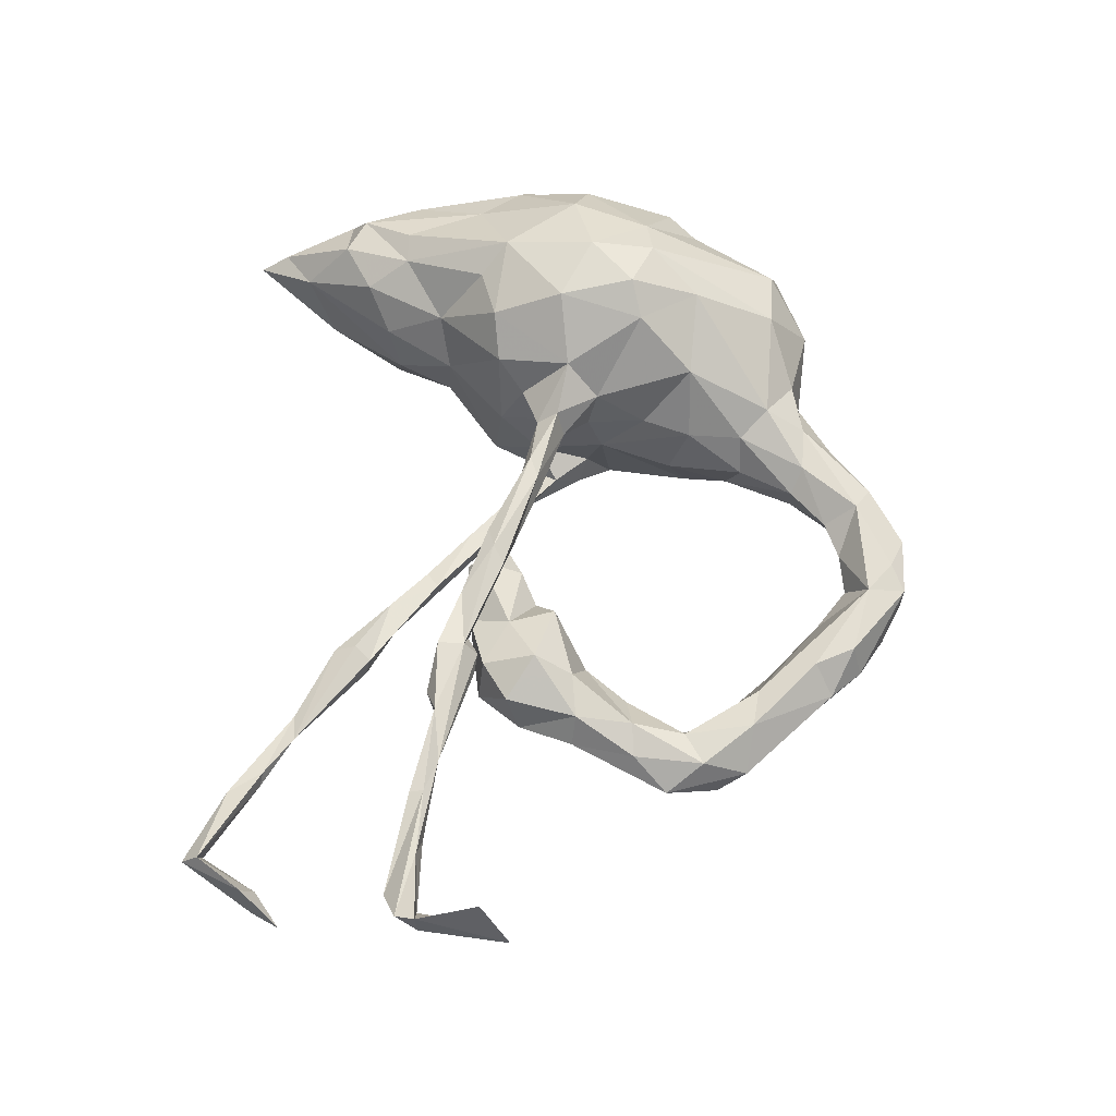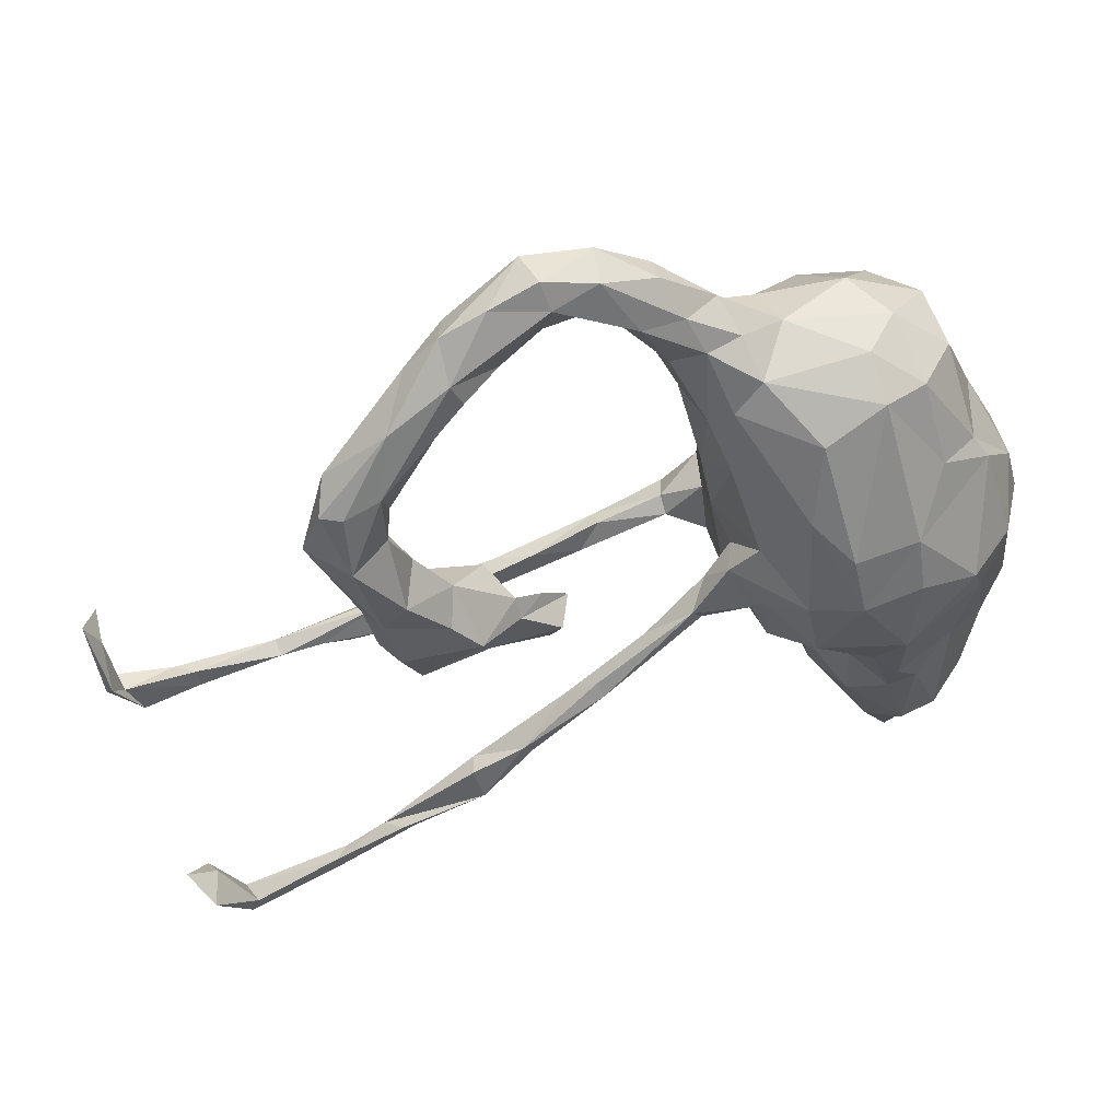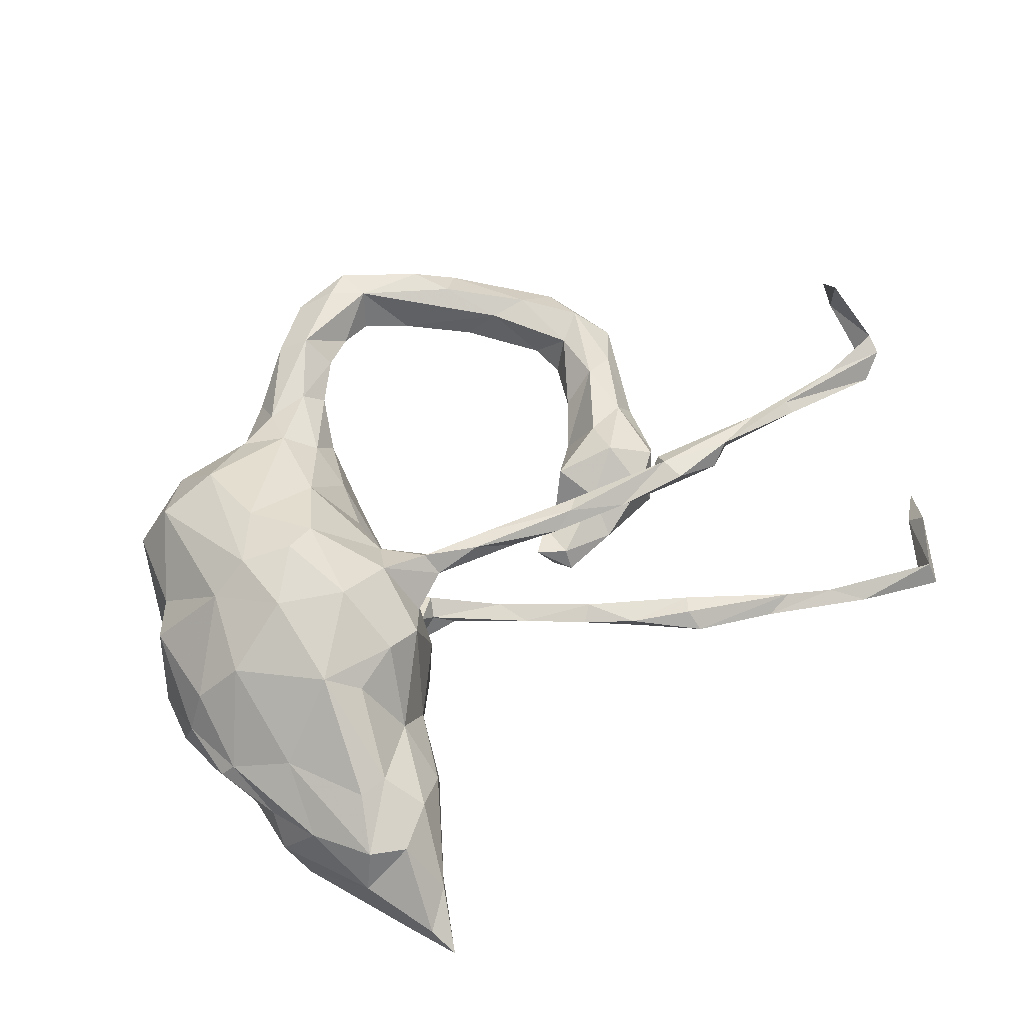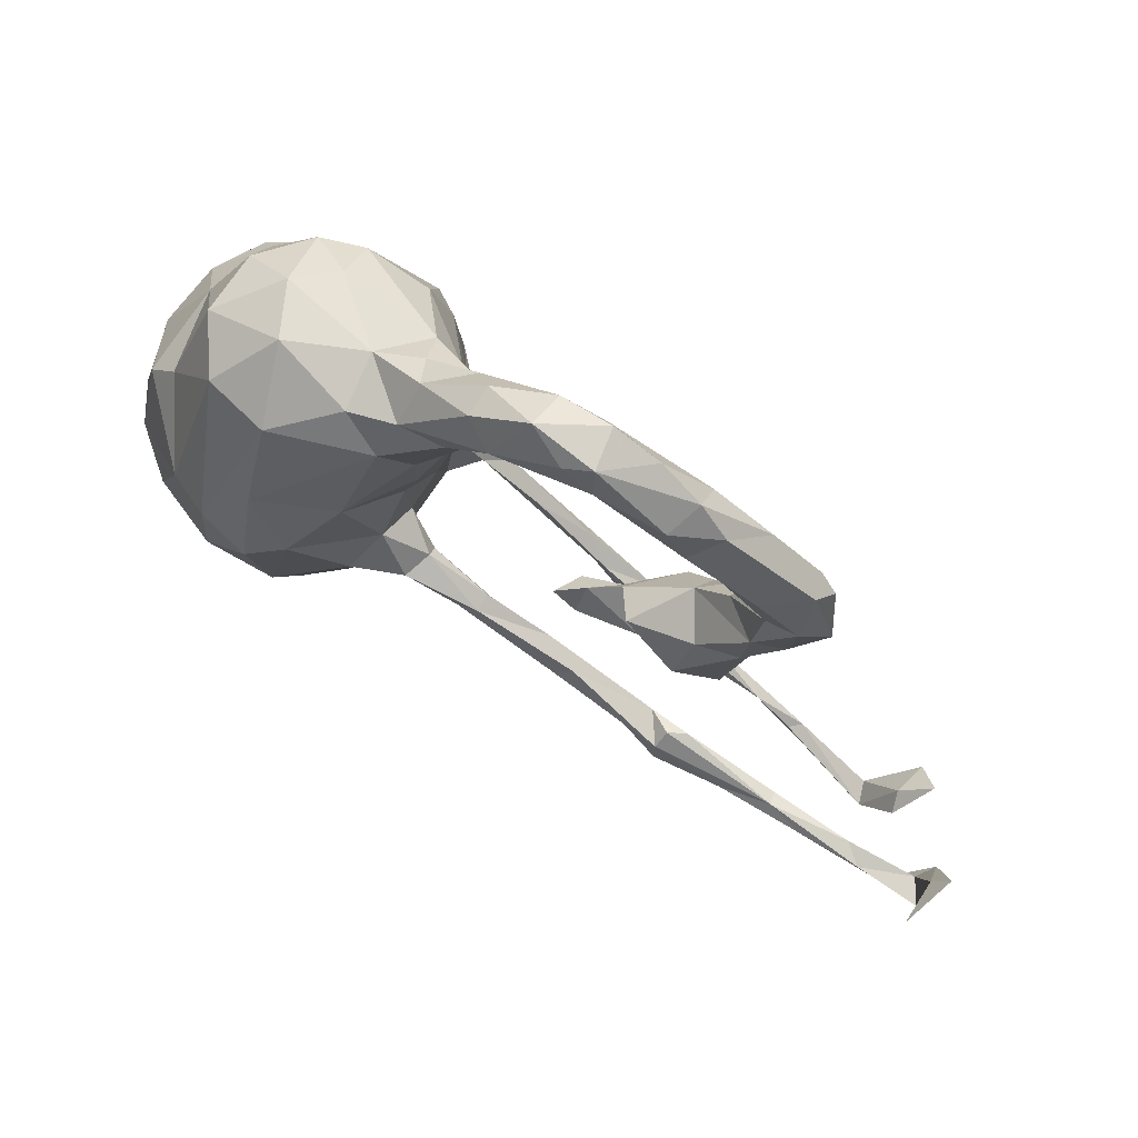
<metadata>
{"format":"obj","ext":"obj","renderer":"f3d","projection":"perspective","resolution":1024,"background":"white","views":[{"elev":60.8,"azim":92.4,"up":"+Z"},{"elev":45.5,"azim":163.6,"up":"+Y"},{"elev":67.8,"azim":-39.1,"up":"+Z"},{"elev":73.2,"azim":31.5,"up":"+Y"}]}
</metadata>
<code>
v 0.8754 -0.05621 0.1083
v 0.8504 -0.09887 0.183
v 0.8524 -0.09863 0.115
v 0.8595 -0.1884 0.101
v 0.8554 -0.1914 0.1356
v 0.8512 -0.1643 0.0772
v 0.8332 -0.1916 0.1
v 0.8489 -0.2211 0.1258
v 0.7995 -0.4138 -0.08428
v 0.7559 -0.1975 0.1294
v 0.7629 -0.4685 -0.02923
v 0.7666 -0.4606 -0.1164
v 0.7266 -0.1907 0.1049
v 0.7527 -0.4512 -0.06072
v 0.7098 -0.567 -0.05943
v 0.8091 -0.2411 0.1016
v 0.7229 -0.218 0.1027
v 0.6995 -0.5368 -0.0672
v 0.6047 -0.1753 0.1204
v 0.7119 -0.5392 -0.03085
v 0.5998 -0.1882 0.09888
v 0.6594 -0.2142 0.126
v 0.6574 -0.1931 0.1313
v 0.5775 -0.491 -0.07515
v 0.5732 -0.4651 -0.07912
v 0.5568 -0.4601 -0.06201
v 0.5729 0.1648 -0.0439
v 0.5381 0.2196 -0.005632
v 0.5368 0.2875 -0.03958
v 0.5369 -0.1808 0.09788
v 0.5919 -0.5115 -0.06179
v 0.5277 0.1126 -0.01274
v 0.5275 -0.1857 0.1344
v 0.518 0.154 -0.1026
v 0.5519 0.2442 -0.07419
v 0.5223 0.2446 -0.08938
v 0.4796 0.1084 0.004622
v 0.4245 -0.1768 0.09252
v 0.4514 -0.424 -0.08053
v 0.4997 0.01657 -0.03859
v 0.473 0.02126 0.006747
v 0.488 0.1903 -0.009689
v 0.4783 0.01972 -0.08237
v 0.4763 0.295 0.008407
v 0.4776 -0.06579 -0.03074
v 0.4554 -0.08657 0.02201
v 0.4608 0.1735 -0.06849
v 0.4928 -0.201 0.1131
v 0.4275 -0.1289 0.1178
v 0.4468 0.06233 -0.09642
v 0.4699 0.2657 -0.08754
v 0.472 -0.414 -0.08868
v 0.3778 0.3893 0.02899
v 0.4547 0.2262 -0.0633
v 0.4202 -0.133 -0.04745
v 0.4241 -0.1878 0.1455
v 0.4524 -0.1328 0.1026
v 0.4963 -0.4186 -0.06758
v 0.408 0.01348 0.02133
v 0.4534 0.3559 -0.06588
v 0.3948 -0.04511 0.0569
v 0.4176 0.3024 0.006208
v 0.4561 -0.06 -0.07867
v 0.4231 0.09984 -0.04061
v 0.3489 -0.3642 -0.1024
v 0.3822 -0.01144 -0.08135
v 0.3685 0.03394 -0.04336
v 0.3353 -0.3352 -0.05505
v 0.3236 -0.1596 0.1196
v 0.373 0.3216 -0.03385
v 0.369 0.4634 -0.0189
v 0.4221 -0.1487 0.1402
v 0.3461 0.3764 -0.05498
v 0.3976 -0.1253 0.02579
v 0.3066 -0.152 -0.006132
v 0.3907 -0.1456 0.09522
v 0.3389 -0.05716 -0.08478
v 0.2506 0.4722 0.04179
v 0.3655 0.4137 -0.06051
v 0.304 -0.1414 0.09418
v 0.3542 -0.3114 -0.06714
v 0.363 -0.3177 -0.0939
v 0.4139 0.4176 -0.009936
v 0.3507 0.4489 0.03234
v 0.2082 -0.1245 0.1152
v 0.2891 0.3975 -0.01972
v 0.3059 -0.01804 0.03402
v 0.3353 -0.3691 -0.07261
v 0.3228 -0.08873 0.02471
v 0.2472 0.5296 0.0324
v 0.2524 -0.2857 -0.06609
v 0.2697 -0.09834 0.1174
v 0.3059 0.5007 -0.02837
v 0.2716 -0.0491 -0.01486
v 0.2129 -0.2124 -0.06955
v 0.2257 -0.07356 0.007132
v 0.2194 -0.1377 0.02893
v 0.2144 -0.1593 0.0007996
v 0.2365 0.5322 -0.02836
v 0.143 -0.09124 0.09164
v 0.2286 0.4416 -0.01334
v 0.2688 -0.2974 -0.09146
v 0.165 -0.1977 -0.1049
v 0.2159 -0.08286 0.09319
v 0.2669 -0.08077 -0.02635
v 0.2859 -0.2786 -0.1003
v 0.1809 -0.1089 0.02817
v 0.1578 0.5155 -0.03365
v 0.1881 -0.2313 -0.07699
v 0.2248 0.4917 -0.04267
v 0.2023 -0.128 -0.01842
v 0.2455 -0.1145 0.1299
v 0.1142 -0.05291 0.1229
v 0.2062 0.5093 0.04403
v 0.1722 -0.1787 -0.09357
v 0.09391 -0.1126 -0.07534
v 0.1094 0.4545 0.05853
v 0.1759 0.4307 0.009204
v 0.1256 0.4071 0.022
v 0.1051 0.4323 -0.04406
v 0.1508 0.5316 0.02005
v 0.06818 0.4784 0.03605
v 0.06945 0.4855 -0.008085
v 0.08239 -0.06555 0.1269
v 0.03298 -0.06625 -0.09947
v 0.1141 -0.04601 0.09653
v 0.1103 -0.1648 -0.07707
v 0.04044 0.37 0.05624
v 0.05867 0.3564 -0.02765
v 0.0155 -0.03908 0.07879
v 0.01666 -0.08106 -0.09494
v 0.03909 0.4298 -0.03457
v 0.07112 0.3541 0.02443
v -0.01135 -0.05744 -0.07706
v 0.004192 -0.02624 0.1378
v 0.02906 0.2732 0.01614
v 0.0189 -0.01553 0.09635
v -0.02001 0.4186 0.01353
v 0.008533 -0.05837 0.1129
v -0.04162 0.3797 -0.03104
v 0.01299 0.3751 -0.04768
v -0.003674 0.2691 0.06957
v 0.006266 0.2526 -0.05002
v -0.02667 0.3711 0.06213
v 0.001877 0.1568 -0.01446
v -0.02449 0.04529 0.00169
v 0.005518 -0.02877 -0.06684
v -0.03909 -0.05658 0.05164
v -0.05169 -0.06537 -0.1118
v -0.01711 0.01001 -0.1015
v -0.0319 0.1125 0.06722
v -0.04205 0.3105 0.09592
v -0.03124 0.02216 0.05937
v -0.03383 0.02193 -0.05944
v -0.01782 0.1868 -0.08613
v -0.02 0.2828 -0.07573
v -0.009158 0.1861 0.0641
v -0.04175 0.03567 0.118
v -0.06791 -0.01279 0.1709
v -0.03677 -0.06037 -0.0334
v -0.1045 0.1454 -0.1766
v -0.1087 0.3707 -0.005486
v -0.053 0.0605 -0.1239
v -0.1224 0.2626 -0.1536
v -0.05513 -0.08487 0.1024
v -0.08828 -0.1245 0.1465
v -0.1052 -0.005114 -0.1942
v -0.0608 -0.03657 -0.1341
v -0.2104 0.3106 -0.1441
v -0.07154 0.1831 0.1545
v -0.05821 0.332 -0.07764
v -0.06122 -0.1218 0.01831
v -0.1466 -0.1334 0.1924
v -0.0982 0.3526 0.0761
v -0.1731 0.01047 -0.2302
v -0.08228 -0.1352 -0.1063
v -0.1623 -0.2164 -0.05249
v -0.1772 0.08492 0.2525
v -0.1274 0.1006 0.2196
v -0.1508 -0.2122 0.02898
v -0.2502 -0.092 -0.2222
v -0.1855 0.189 0.2063
v -0.1549 -0.0271 0.2385
v -0.1886 -0.3003 -0.02907
v -0.1299 -0.1055 -0.1804
v -0.2171 0.3785 0.0457
v -0.2522 0.107 -0.2121
v -0.1565 0.09506 -0.2167
v -0.1868 0.3135 0.1445
v -0.2239 -0.1584 0.1882
v -0.2523 -0.3497 0.1047
v -0.2051 0.3563 -0.08505
v -0.2566 0.3709 -0.03391
v -0.2014 -0.3173 0.05071
v -0.1966 -0.2275 0.1017
v -0.213 -0.207 -0.1191
v -0.2491 0.1162 0.2411
v -0.2745 0.3134 -0.1219
v -0.2255 -0.3095 -0.09762
v -0.219 -0.1491 -0.183
v -0.3346 0.3293 0.04497
v -0.2716 -0.2717 -0.1409
v -0.2831 0.3158 0.1237
v -0.26 0.02655 -0.2266
v -0.3166 -0.3906 -0.113
v -0.32 -0.3916 0.117
v -0.2798 -0.4235 -0.06248
v -0.2495 0.01882 0.2511
v -0.3154 0.1062 0.2113
v -0.2799 -0.2864 0.1429
v -0.3726 -0.0374 -0.186
v -0.2641 -0.1963 -0.1817
v -0.3033 -0.4612 0.04278
v -0.2651 -0.1194 0.2222
v -0.3003 0.1938 -0.1582
v -0.3523 -0.5497 0.005895
v -0.3257 -0.2867 0.1533
v -0.3366 0.3126 -0.05274
v -0.3511 0.005079 -0.2056
v -0.3093 -0.2482 -0.1524
v -0.4282 0.007262 0.1487
v -0.3618 -0.5049 0.03315
v -0.3726 0.1902 0.1063
v -0.3614 0.19 -0.1178
v -0.3583 -0.4791 -0.03658
v -0.3829 0.1593 -0.1284
v -0.3826 -0.17 0.1426
v -0.3706 -0.3635 0.1236
v -0.3671 -0.3665 -0.1162
v -0.4128 -0.3124 -0.0929
v -0.3597 -0.1732 -0.1472
v -0.3931 0.2038 -0.01561
v -0.4011 -0.3919 0.06698
v -0.3824 -0.4637 -0.02542
v -0.4157 0.1466 0.1087
v -0.3628 -0.01258 0.2036
v -0.4227 0.0211 -0.1486
v -0.4194 -0.2783 0.1013
v -0.4523 -0.1089 0.1085
v -0.446 0.09935 -0.07461
v -0.4322 -0.2009 -0.09451
v -0.4488 -0.2865 -0.04615
v -0.4624 0.08129 0.01857
v -0.4452 -0.1994 0.07298
v -0.4625 -0.2466 0.02997
v -0.4495 -0.1338 -0.003962
v -0.4487 -0.1004 -0.1089
v -0.4726 -0.1014 0.08745
v -0.4665 -0.008565 0.08841
v -0.4694 -0.05416 -0.02956
v -0.4686 0.02606 -0.06672
v -0.4796 0.009531 0.009519
f 56 33 72
f 210 217 228
f 170 182 179
f 165 159 166
f 166 159 173
f 159 183 173
f 5 2 3
f 166 173 195
f 210 190 214
f 217 214 227
f 195 173 190
f 195 190 210
f 210 214 217
f 197 182 189
f 178 179 182
f 197 178 182
f 183 179 178
f 178 197 208
f 197 209 208
f 208 209 236
f 159 179 183
f 183 178 208
f 183 208 214
f 214 208 236
f 173 183 214
f 227 214 236
f 190 173 214
f 91 109 102
f 81 106 95
f 231 230 241
f 196 177 199
f 103 109 127
f 115 106 103
f 95 106 115
f 241 246 247
f 176 177 196
f 125 103 131
f 103 127 131
f 115 103 125
f 115 125 116
f 95 115 116
f 247 246 250
f 149 134 160
f 149 125 131
f 131 127 134
f 63 55 77
f 149 131 134
f 125 149 150
f 147 125 150
f 116 125 147
f 63 77 66
f 66 43 63
f 43 45 63
f 247 250 251
f 237 251 240
f 237 247 251
f 154 150 163
f 154 147 150
f 150 149 168
f 162 192 193
f 162 171 192
f 162 140 171
f 140 141 171
f 141 156 171
f 141 143 156
f 129 143 141
f 73 51 70
f 79 51 73
f 83 29 60
f 132 141 140
f 132 120 141
f 120 129 141
f 79 73 86
f 73 70 86
f 71 60 79
f 60 71 83
f 132 140 138
f 108 132 123
f 108 120 132
f 110 118 120
f 108 110 120
f 101 118 110
f 110 86 101
f 79 86 110
f 71 79 93
f 99 110 108
f 93 79 110
f 99 93 110
f 12 15 18
f 18 24 25
f 18 15 24
f 12 18 14
f 3 6 7
f 12 11 15
f 60 51 79
f 50 43 66
f 226 237 240
f 34 43 50
f 224 226 240
f 155 163 161
f 50 64 47
f 47 34 50
f 127 116 134
f 95 116 127
f 127 109 95
f 12 9 11
f 160 172 176
f 149 160 176
f 172 180 176
f 109 91 95
f 177 176 180
f 246 241 245
f 91 81 95
f 177 184 199
f 241 230 242
f 241 242 245
f 68 81 91
f 39 58 88
f 88 58 68
f 58 81 68
f 230 234 242
f 234 233 242
f 9 14 11
f 39 26 58
f 27 43 34
f 51 47 54
f 51 34 47
f 35 34 36
f 232 218 224
f 156 155 161
f 143 155 156
f 36 34 51
f 218 198 224
f 60 36 51
f 35 36 60
f 192 198 193
f 192 171 169
f 220 205 229
f 202 205 220
f 231 220 229
f 231 212 220
f 212 202 220
f 200 202 212
f 200 196 202
f 212 231 211
f 196 200 185
f 176 196 185
f 211 241 247
f 211 231 241
f 168 176 185
f 168 149 176
f 156 164 171
f 192 169 198
f 237 211 247
f 168 185 167
f 150 168 167
f 219 211 237
f 163 150 167
f 226 219 237
f 163 167 161
f 226 187 219
f 215 187 226
f 224 215 226
f 215 169 187
f 198 169 215
f 164 188 169
f 161 188 164
f 164 156 161
f 198 215 224
f 169 171 164
f 200 212 181
f 181 212 211
f 181 185 200
f 219 181 211
f 204 181 219
f 175 185 181
f 167 185 175
f 175 181 204
f 204 219 187
f 175 204 187
f 187 188 175
f 161 175 188
f 161 167 175
f 169 188 187
f 234 205 225
f 229 205 234
f 58 25 52
f 52 24 39
f 25 24 52
f 26 25 58
f 129 133 143
f 201 193 218
f 136 145 143
f 120 118 119
f 120 119 129
f 138 140 162
f 144 138 162
f 174 144 162
f 186 162 193
f 29 83 44
f 44 83 53
f 53 83 84
f 62 44 53
f 70 62 86
f 129 119 133
f 174 162 186
f 201 186 193
f 28 29 44
f 62 42 44
f 143 133 136
f 28 44 42
f 145 136 157
f 37 28 42
f 27 28 32
f 37 32 28
f 42 64 37
f 40 32 41
f 41 32 37
f 59 37 67
f 67 37 64
f 232 240 243
f 243 240 251
f 252 243 251
f 45 40 41
f 61 41 59
f 41 37 59
f 59 67 87
f 160 146 153
f 160 154 146
f 229 234 230
f 199 207 205
f 199 184 207
f 65 39 88
f 58 65 82
f 81 58 82
f 65 52 39
f 52 65 58
f 202 199 205
f 106 65 102
f 88 91 102
f 88 68 91
f 65 88 102
f 81 82 106
f 106 82 65
f 102 109 103
f 103 106 102
f 231 229 230
f 196 199 202
f 14 9 12
f 153 151 158
f 151 170 158
f 151 157 170
f 157 142 170
f 152 174 189
f 189 186 203
f 216 213 222
f 222 206 233
f 213 206 222
f 213 191 206
f 228 238 233
f 194 191 213
f 184 194 213
f 233 238 245
f 194 195 191
f 180 195 194
f 245 244 246
f 238 239 244
f 245 238 244
f 246 244 248
f 246 248 249
f 104 100 126
f 1 6 3
f 1 4 6
f 203 201 223
f 184 180 194
f 46 61 74
f 172 165 166
f 139 159 165
f 100 85 124
f 112 124 85
f 92 113 112
f 113 92 104
f 92 76 104
f 92 72 76
f 139 135 159
f 56 69 38
f 22 23 33
f 21 22 30
f 30 22 33
f 30 33 48
f 38 30 48
f 48 33 56
f 48 56 38
f 238 227 239
f 191 195 210
f 217 227 228
f 228 227 238
f 206 191 210
f 210 228 206
f 233 206 228
f 142 152 170
f 152 182 170
f 182 152 189
f 197 189 203
f 197 203 209
f 223 209 203
f 209 223 235
f 209 235 221
f 158 170 179
f 209 221 236
f 159 158 179
f 236 239 227
f 236 221 239
f 4 1 5
f 239 249 248
f 221 249 239
f 124 135 139
f 100 124 139
f 130 100 139
f 113 137 135
f 124 113 135
f 113 126 137
f 112 113 124
f 113 104 126
f 135 158 159
f 135 137 158
f 249 221 235
f 104 80 100
f 148 139 165
f 17 22 21
f 19 13 21
f 13 17 21
f 16 23 22
f 17 16 22
f 19 10 13
f 23 10 19
f 7 17 13
f 8 10 23
f 10 7 13
f 16 8 23
f 10 5 7
f 8 5 10
f 7 6 16
f 5 3 7
f 6 4 16
f 16 4 8
f 180 166 195
f 180 172 166
f 80 85 100
f 85 69 112
f 80 69 85
f 69 72 112
f 72 92 112
f 69 56 72
f 72 49 76
f 80 38 69
f 57 76 49
f 72 19 49
f 33 19 72
f 57 30 38
f 57 49 19
f 57 21 30
f 23 19 33
f 19 21 57
f 4 5 8
f 76 80 104
f 7 16 17
f 244 239 248
f 76 38 80
f 76 57 38
f 130 139 148
f 126 130 137
f 126 100 130
f 130 148 153
f 158 137 153
f 153 137 130
f 249 243 252
f 249 235 243
f 146 151 153
f 235 232 243
f 235 223 232
f 146 157 151
f 223 201 232
f 136 133 142
f 186 201 203
f 93 99 90
f 20 18 25
f 26 20 25
f 20 26 31
f 207 216 225
f 205 207 225
f 11 20 15
f 14 18 20
f 15 20 31
f 15 31 24
f 83 71 84
f 71 93 90
f 84 71 90
f 114 90 121
f 90 99 121
f 121 99 108
f 121 108 123
f 121 123 122
f 101 86 78
f 101 78 118
f 122 123 138
f 123 132 138
f 62 53 78
f 62 78 86
f 189 174 186
f 152 144 174
f 142 128 152
f 152 128 144
f 133 128 142
f 122 138 144
f 117 122 144
f 128 117 144
f 119 128 133
f 119 117 128
f 78 114 117
f 118 78 117
f 53 84 78
f 117 121 122
f 114 121 117
f 114 78 90
f 78 84 90
f 222 234 216
f 234 222 233
f 225 216 234
f 207 213 216
f 89 61 87
f 145 157 146
f 157 136 142
f 118 117 119
f 20 11 14
f 77 55 105
f 55 75 105
f 63 45 55
f 134 147 160
f 94 77 105
f 94 67 77
f 40 45 43
f 252 251 250
f 147 154 160
f 163 146 154
f 64 50 67
f 27 40 43
f 146 163 155
f 42 47 64
f 40 27 32
f 232 224 240
f 145 146 155
f 143 145 155
f 42 54 47
f 201 218 232
f 70 54 62
f 42 62 54
f 27 29 28
f 27 35 29
f 51 54 70
f 29 35 60
f 193 198 218
f 116 147 134
f 67 66 77
f 50 66 67
f 35 27 34
f 207 184 213
f 242 233 245
f 177 180 184
f 98 97 107
f 75 97 98
f 111 75 98
f 105 75 111
f 61 59 87
f 46 45 41
f 46 41 61
f 87 67 94
f 89 87 94
f 96 94 105
f 89 94 96
f 96 105 107
f 111 107 105
f 160 153 148
f 249 252 250
f 45 46 55
f 55 46 74
f 89 74 61
f 97 89 96
f 97 96 107
f 98 107 111
f 160 148 172
f 172 148 165
f 250 246 249
f 55 74 75
f 74 89 75
f 89 97 75
f 2 1 3
f 1 2 5
f 39 31 26
f 24 31 39

</code>
